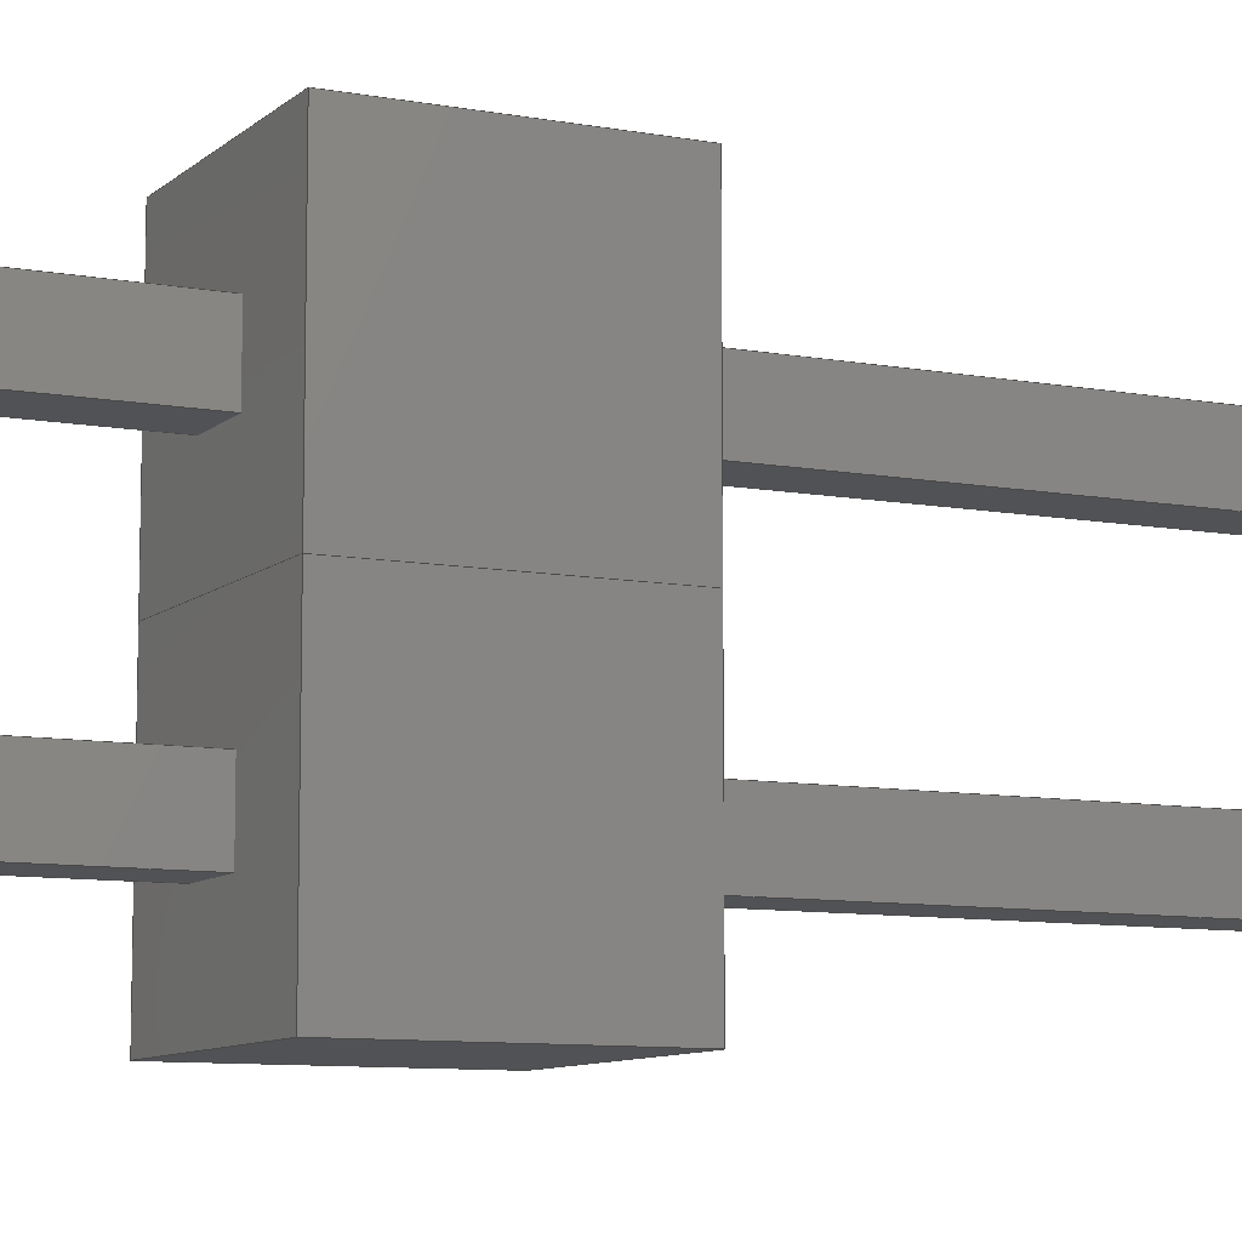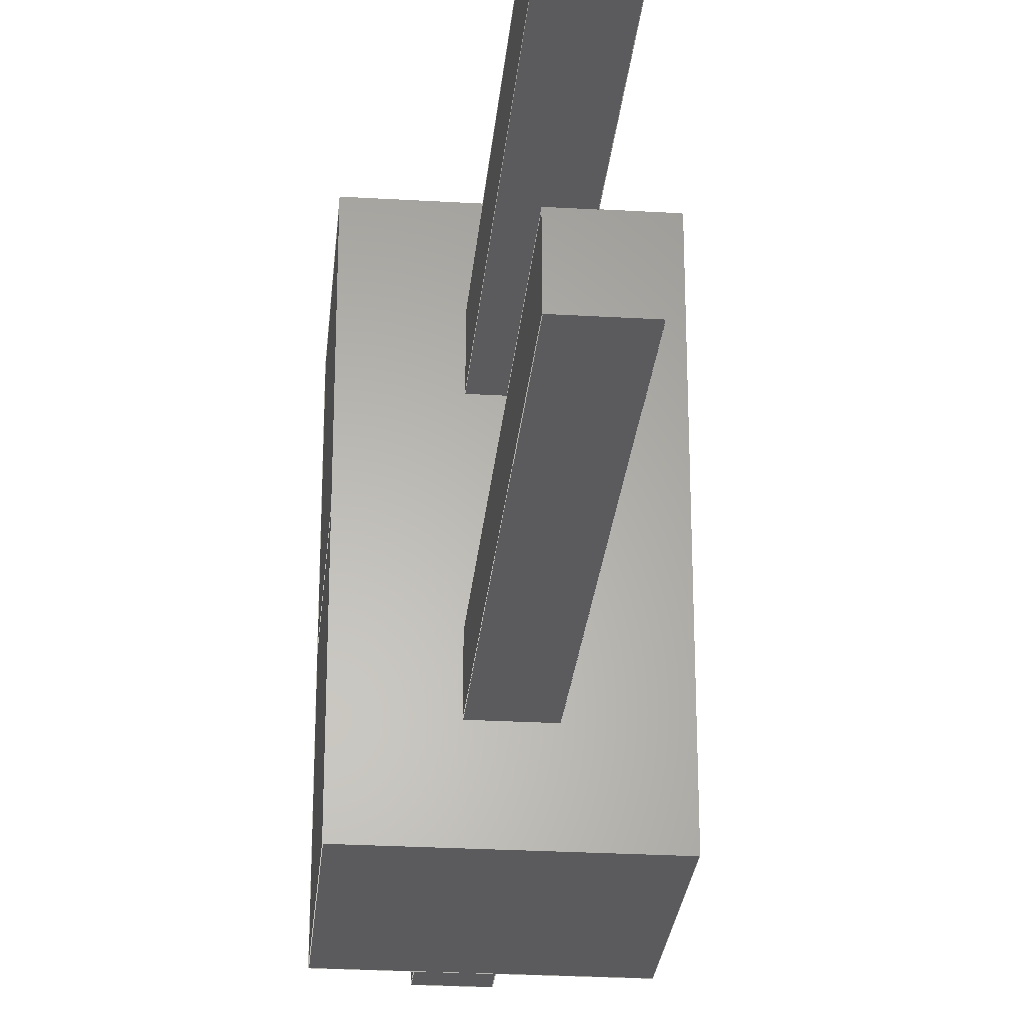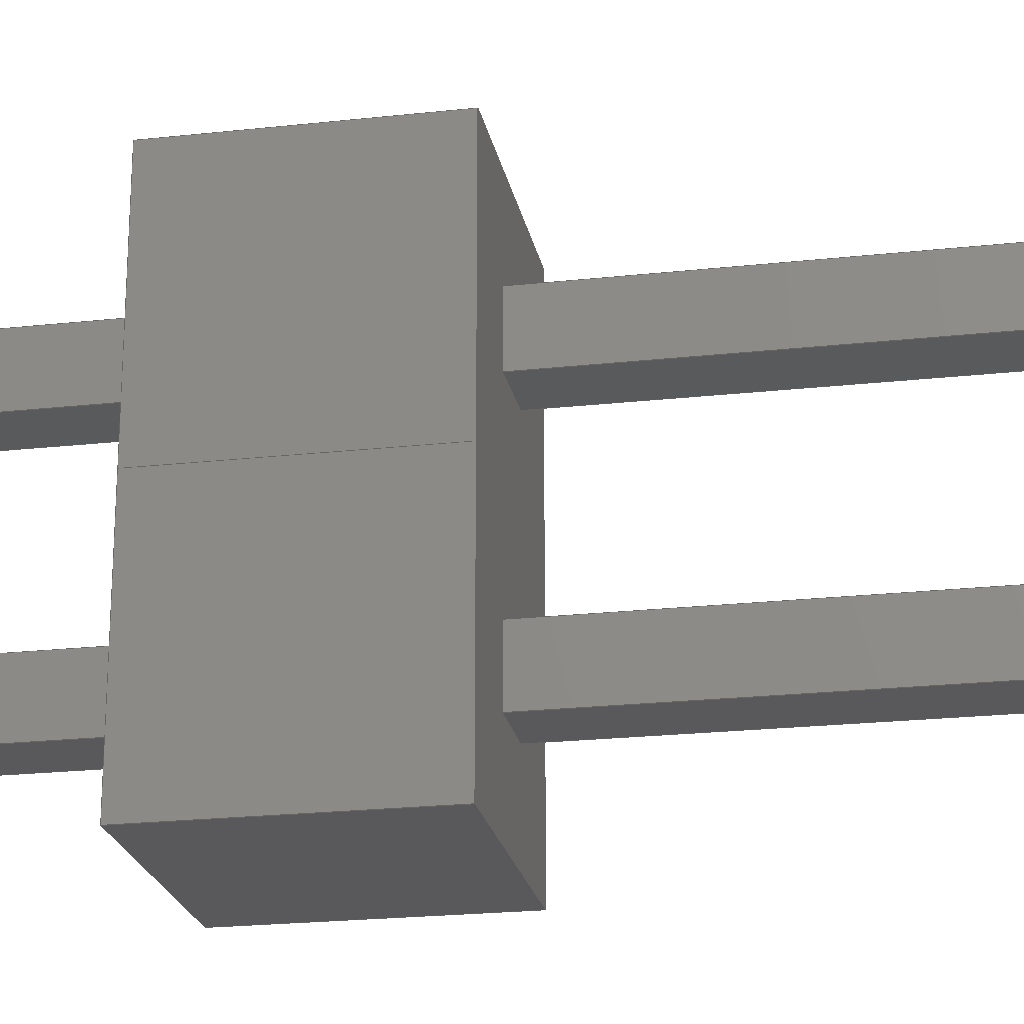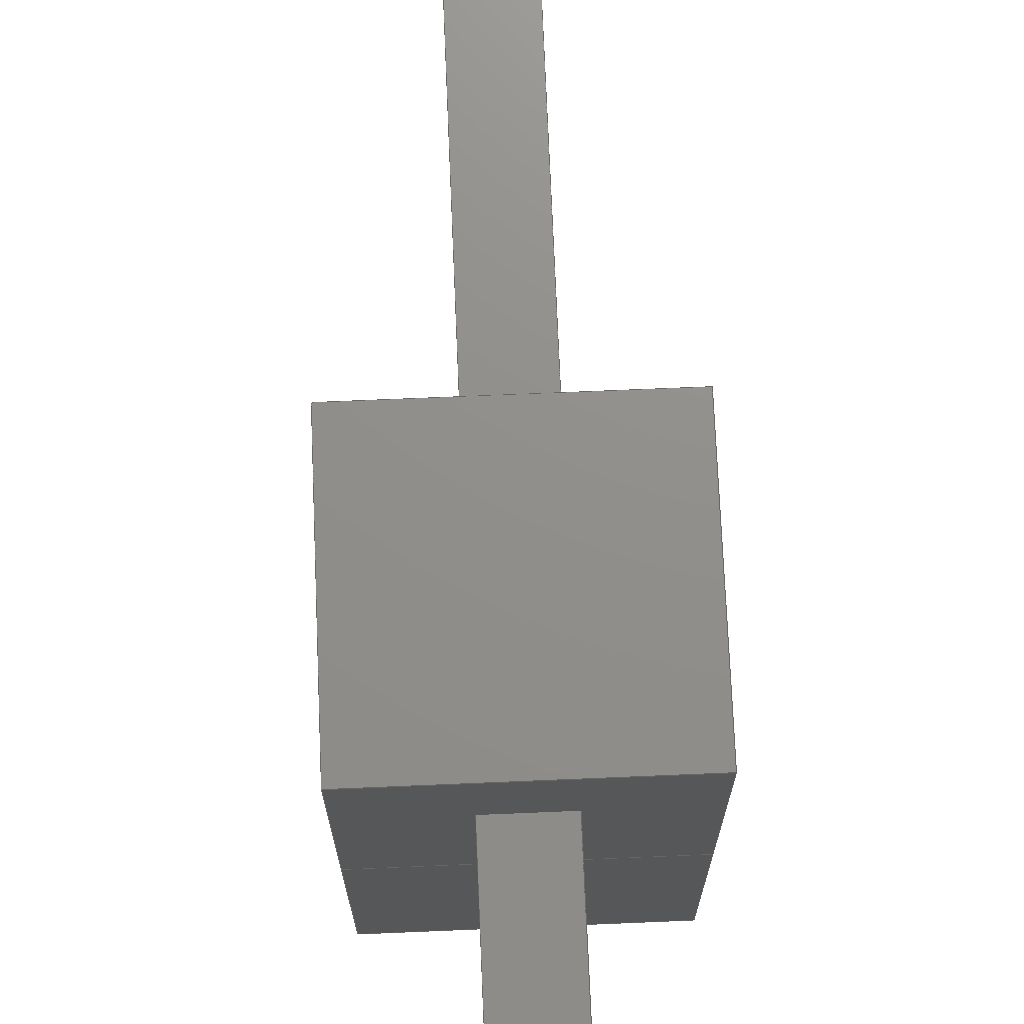
<metadata>
{"format":"step","ext":"step","renderer":"f3d","projection":"perspective","resolution":1024,"background":"white","views":[{"elev":-9.1,"azim":-116.3,"up":"+Y"},{"elev":-27.0,"azim":-5.2,"up":"+Y"},{"elev":-22.4,"azim":-79.2,"up":"+Y"},{"elev":73.0,"azim":177.6,"up":"+Y"}]}
</metadata>
<code>
ISO-10303-21;
DATA;
#1=APPLICATION_PROTOCOL_DEFINITION('international standard','automotive_design',2000,#2);
#2=APPLICATION_CONTEXT('core data for automotive mechanical design processes');
#3=SHAPE_DEFINITION_REPRESENTATION(#4,#10);
#4=PRODUCT_DEFINITION_SHAPE('','',#5);
#5=PRODUCT_DEFINITION('design','',#6,#9);
#6=PRODUCT_DEFINITION_FORMATION('','',#7);
#7=PRODUCT('Pin Header 2.54mm 1x02 â1mm','Pin Header 2.54mm 1x02 â1mm','',(#8));
#8=PRODUCT_CONTEXT('',#2,'mechanical');
#9=PRODUCT_DEFINITION_CONTEXT('part definition',#2,'design');
#10=SHAPE_REPRESENTATION('',(#11,#15,#15,#17,#17),#19);
#11=AXIS2_PLACEMENT_3D('',#12,#13,#14);
#12=CARTESIAN_POINT('',(0,0,0));
#13=DIRECTION('',(0,0,1));
#14=DIRECTION('',(1,0,0));
#15=AXIS2_PLACEMENT_3D('',#16,#13,#14);
#16=CARTESIAN_POINT('',(0,1.27,0));
#17=AXIS2_PLACEMENT_3D('',#18,#13,#14);
#18=CARTESIAN_POINT('',(0,-1.27,0));
#19=( GEOMETRIC_REPRESENTATION_CONTEXT(3)GLOBAL_UNCERTAINTY_ASSIGNED_CONTEXT((#23)) GLOBAL_UNIT_ASSIGNED_CONTEXT((#20,#21,#22)) REPRESENTATION_CONTEXT('Context #1','3D Context with UNIT and UNCERTAINTY') );
#20=( LENGTH_UNIT() NAMED_UNIT(*) SI_UNIT(.MILLI.,.METRE.) );
#21=( NAMED_UNIT(*) PLANE_ANGLE_UNIT() SI_UNIT($,.RADIAN.) );
#22=( NAMED_UNIT(*) SI_UNIT($,.STERADIAN.) SOLID_ANGLE_UNIT() );
#23=UNCERTAINTY_MEASURE_WITH_UNIT(LENGTH_MEASURE(1e-07),#20,'distance_accuracy_value','confusion accuracy');
#24=PRODUCT_RELATED_PRODUCT_CATEGORY('part',$,(#7));
#25=SHAPE_DEFINITION_REPRESENTATION(#26,#31);
#26=PRODUCT_DEFINITION_SHAPE('','',#27);
#27=PRODUCT_DEFINITION('design','',#28,#30);
#28=PRODUCT_DEFINITION_FORMATION('','',#29);
#29=PRODUCT('insulator-1','insulator-1','',(#8));
#30=PRODUCT_DEFINITION_CONTEXT('part definition',#2,'design');
#31=SHAPE_REPRESENTATION('',(#11,#11),#19);
#32=CONTEXT_DEPENDENT_SHAPE_REPRESENTATION(#33,#35);
#33=( REPRESENTATION_RELATIONSHIP('','',#31,#10)REPRESENTATION_RELATIONSHIP_WITH_TRANSFORMATION(#34)SHAPE_REPRESENTATION_RELATIONSHIP() );
#34=ITEM_DEFINED_TRANSFORMATION('','',#11,#15);
#35=PRODUCT_DEFINITION_SHAPE('Placement','Placement of an item',#36);
#36=NEXT_ASSEMBLY_USAGE_OCCURRENCE('22','','',#5,#27,$);
#37=PRODUCT_RELATED_PRODUCT_CATEGORY('part',$,(#29));
#38=SHAPE_DEFINITION_REPRESENTATION(#39,#44);
#39=PRODUCT_DEFINITION_SHAPE('','',#40);
#40=PRODUCT_DEFINITION('design','',#41,#43);
#41=PRODUCT_DEFINITION_FORMATION('','',#42);
#42=PRODUCT('insulator-1_part','insulator-1_part','',(#8));
#43=PRODUCT_DEFINITION_CONTEXT('part definition',#2,'design');
#44=ADVANCED_BREP_SHAPE_REPRESENTATION('',(#11,#45),#19);
#45=MANIFOLD_SOLID_BREP('',#46);
#46=CLOSED_SHELL('',(#47,#75,#100,#113,#125,#132));
#47=ADVANCED_FACE('',(#48),#73,.F.);
#48=FACE_BOUND('',#49,.F.);
#49=EDGE_LOOP('',(#50,#58,#65,#70));
#50=ORIENTED_EDGE('',*,*,#51,.F.);
#51=EDGE_CURVE('',#52,#54,#56,.T.);
#52=VERTEX_POINT('',#53);
#53=CARTESIAN_POINT('',(-1.27,-1.27,0));
#54=VERTEX_POINT('',#55);
#55=CARTESIAN_POINT('',(-1.27,-1.27,2.5));
#56=LINE('',#53,#57);
#57=VECTOR('',#13,1);
#58=ORIENTED_EDGE('',*,*,#59,.T.);
#59=EDGE_CURVE('',#52,#60,#62,.T.);
#60=VERTEX_POINT('',#61);
#61=CARTESIAN_POINT('',(-1.27,1.27,0));
#62=LINE('',#53,#63);
#63=VECTOR('',#64,1);
#64=DIRECTION('',(0,1,0));
#65=ORIENTED_EDGE('',*,*,#66,.T.);
#66=EDGE_CURVE('',#60,#67,#69,.T.);
#67=VERTEX_POINT('',#68);
#68=CARTESIAN_POINT('',(-1.27,1.27,2.5));
#69=LINE('',#61,#57);
#70=ORIENTED_EDGE('',*,*,#71,.F.);
#71=EDGE_CURVE('',#54,#67,#72,.T.);
#72=LINE('',#55,#63);
#73=PLANE('',#74);
#74=AXIS2_PLACEMENT_3D('',#53,#14,#13);
#75=ADVANCED_FACE('',(#76),#98,.T.);
#76=FACE_BOUND('',#77,.T.);
#77=EDGE_LOOP('',(#78,#85,#90,#95));
#78=ORIENTED_EDGE('',*,*,#79,.F.);
#79=EDGE_CURVE('',#80,#82,#84,.T.);
#80=VERTEX_POINT('',#81);
#81=CARTESIAN_POINT('',(1.27,-1.27,0));
#82=VERTEX_POINT('',#83);
#83=CARTESIAN_POINT('',(1.27,-1.27,2.5));
#84=LINE('',#81,#57);
#85=ORIENTED_EDGE('',*,*,#86,.T.);
#86=EDGE_CURVE('',#80,#87,#89,.T.);
#87=VERTEX_POINT('',#88);
#88=CARTESIAN_POINT('',(1.27,1.27,0));
#89=LINE('',#81,#63);
#90=ORIENTED_EDGE('',*,*,#91,.T.);
#91=EDGE_CURVE('',#87,#92,#94,.T.);
#92=VERTEX_POINT('',#93);
#93=CARTESIAN_POINT('',(1.27,1.27,2.5));
#94=LINE('',#88,#57);
#95=ORIENTED_EDGE('',*,*,#96,.F.);
#96=EDGE_CURVE('',#82,#92,#97,.T.);
#97=LINE('',#83,#63);
#98=PLANE('',#99);
#99=AXIS2_PLACEMENT_3D('',#81,#14,#13);
#100=ADVANCED_FACE('',(#101),#111,.F.);
#101=FACE_BOUND('',#102,.F.);
#102=EDGE_LOOP('',(#103,#107,#108,#78));
#103=ORIENTED_EDGE('',*,*,#104,.F.);
#104=EDGE_CURVE('',#52,#80,#105,.T.);
#105=LINE('',#53,#106);
#106=VECTOR('',#14,1);
#107=ORIENTED_EDGE('',*,*,#51,.T.);
#108=ORIENTED_EDGE('',*,*,#109,.T.);
#109=EDGE_CURVE('',#54,#82,#110,.T.);
#110=LINE('',#55,#106);
#111=PLANE('',#112);
#112=AXIS2_PLACEMENT_3D('',#53,#64,#13);
#113=ADVANCED_FACE('',(#114),#123,.T.);
#114=FACE_BOUND('',#115,.T.);
#115=EDGE_LOOP('',(#116,#65,#119,#122));
#116=ORIENTED_EDGE('',*,*,#117,.F.);
#117=EDGE_CURVE('',#60,#87,#118,.T.);
#118=LINE('',#61,#106);
#119=ORIENTED_EDGE('',*,*,#120,.T.);
#120=EDGE_CURVE('',#67,#92,#121,.T.);
#121=LINE('',#68,#106);
#122=ORIENTED_EDGE('',*,*,#91,.F.);
#123=PLANE('',#124);
#124=AXIS2_PLACEMENT_3D('',#61,#64,#13);
#125=ADVANCED_FACE('',(#126),#130,.F.);
#126=FACE_BOUND('',#127,.F.);
#127=EDGE_LOOP('',(#128,#129,#85,#116));
#128=ORIENTED_EDGE('',*,*,#59,.F.);
#129=ORIENTED_EDGE('',*,*,#104,.T.);
#130=PLANE('',#131);
#131=AXIS2_PLACEMENT_3D('',#53,#13,#14);
#132=ADVANCED_FACE('',(#133),#137,.T.);
#133=FACE_BOUND('',#134,.T.);
#134=EDGE_LOOP('',(#70,#108,#135,#136));
#135=ORIENTED_EDGE('',*,*,#96,.T.);
#136=ORIENTED_EDGE('',*,*,#120,.F.);
#137=PLANE('',#138);
#138=AXIS2_PLACEMENT_3D('',#55,#13,#14);
#139=CONTEXT_DEPENDENT_SHAPE_REPRESENTATION(#140,#142);
#140=( REPRESENTATION_RELATIONSHIP('','',#44,#31)REPRESENTATION_RELATIONSHIP_WITH_TRANSFORMATION(#141)SHAPE_REPRESENTATION_RELATIONSHIP() );
#141=ITEM_DEFINED_TRANSFORMATION('','',#11,#11);
#142=PRODUCT_DEFINITION_SHAPE('Placement','Placement of an item',#143);
#143=NEXT_ASSEMBLY_USAGE_OCCURRENCE('21','','',#27,#40,$);
#144=PRODUCT_RELATED_PRODUCT_CATEGORY('part',$,(#42));
#145=SHAPE_DEFINITION_REPRESENTATION(#146,#151);
#146=PRODUCT_DEFINITION_SHAPE('','',#147);
#147=PRODUCT_DEFINITION('design','',#148,#150);
#148=PRODUCT_DEFINITION_FORMATION('','',#149);
#149=PRODUCT('lead-1','lead-1','',(#8));
#150=PRODUCT_DEFINITION_CONTEXT('part definition',#2,'design');
#151=SHAPE_REPRESENTATION('',(#11,#11),#19);
#152=CONTEXT_DEPENDENT_SHAPE_REPRESENTATION(#153,#154);
#153=( REPRESENTATION_RELATIONSHIP('','',#151,#10)REPRESENTATION_RELATIONSHIP_WITH_TRANSFORMATION(#34)SHAPE_REPRESENTATION_RELATIONSHIP() );
#154=PRODUCT_DEFINITION_SHAPE('Placement','Placement of an item',#155);
#155=NEXT_ASSEMBLY_USAGE_OCCURRENCE('24','','',#5,#147,$);
#156=PRODUCT_RELATED_PRODUCT_CATEGORY('part',$,(#149));
#157=SHAPE_DEFINITION_REPRESENTATION(#158,#163);
#158=PRODUCT_DEFINITION_SHAPE('','',#159);
#159=PRODUCT_DEFINITION('design','',#160,#162);
#160=PRODUCT_DEFINITION_FORMATION('','',#161);
#161=PRODUCT('lead-1_part','lead-1_part','',(#8));
#162=PRODUCT_DEFINITION_CONTEXT('part definition',#2,'design');
#163=ADVANCED_BREP_SHAPE_REPRESENTATION('',(#11,#164),#19);
#164=MANIFOLD_SOLID_BREP('',#165);
#165=CLOSED_SHELL('',(#166,#191,#216,#228,#240,#247));
#166=ADVANCED_FACE('',(#167),#189,.F.);
#167=FACE_BOUND('',#168,.F.);
#168=EDGE_LOOP('',(#169,#176,#181,#186));
#169=ORIENTED_EDGE('',*,*,#170,.F.);
#170=EDGE_CURVE('',#171,#173,#175,.T.);
#171=VERTEX_POINT('',#172);
#172=CARTESIAN_POINT('',(-0.3359,-0.3359,-3));
#173=VERTEX_POINT('',#174);
#174=CARTESIAN_POINT('',(-0.3359,-0.3359,8));
#175=LINE('',#172,#57);
#176=ORIENTED_EDGE('',*,*,#177,.T.);
#177=EDGE_CURVE('',#171,#178,#180,.T.);
#178=VERTEX_POINT('',#179);
#179=CARTESIAN_POINT('',(-0.3359,0.3359,-3));
#180=LINE('',#172,#63);
#181=ORIENTED_EDGE('',*,*,#182,.T.);
#182=EDGE_CURVE('',#178,#183,#185,.T.);
#183=VERTEX_POINT('',#184);
#184=CARTESIAN_POINT('',(-0.3359,0.3359,8));
#185=LINE('',#179,#57);
#186=ORIENTED_EDGE('',*,*,#187,.F.);
#187=EDGE_CURVE('',#173,#183,#188,.T.);
#188=LINE('',#174,#63);
#189=PLANE('',#190);
#190=AXIS2_PLACEMENT_3D('',#172,#14,#13);
#191=ADVANCED_FACE('',(#192),#214,.T.);
#192=FACE_BOUND('',#193,.T.);
#193=EDGE_LOOP('',(#194,#201,#206,#211));
#194=ORIENTED_EDGE('',*,*,#195,.F.);
#195=EDGE_CURVE('',#196,#198,#200,.T.);
#196=VERTEX_POINT('',#197);
#197=CARTESIAN_POINT('',(0.3359,-0.3359,-3));
#198=VERTEX_POINT('',#199);
#199=CARTESIAN_POINT('',(0.3359,-0.3359,8));
#200=LINE('',#197,#57);
#201=ORIENTED_EDGE('',*,*,#202,.T.);
#202=EDGE_CURVE('',#196,#203,#205,.T.);
#203=VERTEX_POINT('',#204);
#204=CARTESIAN_POINT('',(0.3359,0.3359,-3));
#205=LINE('',#197,#63);
#206=ORIENTED_EDGE('',*,*,#207,.T.);
#207=EDGE_CURVE('',#203,#208,#210,.T.);
#208=VERTEX_POINT('',#209);
#209=CARTESIAN_POINT('',(0.3359,0.3359,8));
#210=LINE('',#204,#57);
#211=ORIENTED_EDGE('',*,*,#212,.F.);
#212=EDGE_CURVE('',#198,#208,#213,.T.);
#213=LINE('',#199,#63);
#214=PLANE('',#215);
#215=AXIS2_PLACEMENT_3D('',#197,#14,#13);
#216=ADVANCED_FACE('',(#217),#226,.F.);
#217=FACE_BOUND('',#218,.F.);
#218=EDGE_LOOP('',(#219,#222,#223,#194));
#219=ORIENTED_EDGE('',*,*,#220,.F.);
#220=EDGE_CURVE('',#171,#196,#221,.T.);
#221=LINE('',#172,#106);
#222=ORIENTED_EDGE('',*,*,#170,.T.);
#223=ORIENTED_EDGE('',*,*,#224,.T.);
#224=EDGE_CURVE('',#173,#198,#225,.T.);
#225=LINE('',#174,#106);
#226=PLANE('',#227);
#227=AXIS2_PLACEMENT_3D('',#172,#64,#13);
#228=ADVANCED_FACE('',(#229),#238,.T.);
#229=FACE_BOUND('',#230,.T.);
#230=EDGE_LOOP('',(#231,#181,#234,#237));
#231=ORIENTED_EDGE('',*,*,#232,.F.);
#232=EDGE_CURVE('',#178,#203,#233,.T.);
#233=LINE('',#179,#106);
#234=ORIENTED_EDGE('',*,*,#235,.T.);
#235=EDGE_CURVE('',#183,#208,#236,.T.);
#236=LINE('',#184,#106);
#237=ORIENTED_EDGE('',*,*,#207,.F.);
#238=PLANE('',#239);
#239=AXIS2_PLACEMENT_3D('',#179,#64,#13);
#240=ADVANCED_FACE('',(#241),#245,.F.);
#241=FACE_BOUND('',#242,.F.);
#242=EDGE_LOOP('',(#243,#244,#201,#231));
#243=ORIENTED_EDGE('',*,*,#177,.F.);
#244=ORIENTED_EDGE('',*,*,#220,.T.);
#245=PLANE('',#246);
#246=AXIS2_PLACEMENT_3D('',#172,#13,#14);
#247=ADVANCED_FACE('',(#248),#252,.T.);
#248=FACE_BOUND('',#249,.T.);
#249=EDGE_LOOP('',(#186,#223,#250,#251));
#250=ORIENTED_EDGE('',*,*,#212,.T.);
#251=ORIENTED_EDGE('',*,*,#235,.F.);
#252=PLANE('',#253);
#253=AXIS2_PLACEMENT_3D('',#174,#13,#14);
#254=CONTEXT_DEPENDENT_SHAPE_REPRESENTATION(#255,#256);
#255=( REPRESENTATION_RELATIONSHIP('','',#163,#151)REPRESENTATION_RELATIONSHIP_WITH_TRANSFORMATION(#141)SHAPE_REPRESENTATION_RELATIONSHIP() );
#256=PRODUCT_DEFINITION_SHAPE('Placement','Placement of an item',#257);
#257=NEXT_ASSEMBLY_USAGE_OCCURRENCE('23','','',#147,#159,$);
#258=PRODUCT_RELATED_PRODUCT_CATEGORY('part',$,(#161));
#259=SHAPE_DEFINITION_REPRESENTATION(#260,#265);
#260=PRODUCT_DEFINITION_SHAPE('','',#261);
#261=PRODUCT_DEFINITION('design','',#262,#264);
#262=PRODUCT_DEFINITION_FORMATION('','',#263);
#263=PRODUCT('insulator-2','insulator-2','',(#8));
#264=PRODUCT_DEFINITION_CONTEXT('part definition',#2,'design');
#265=SHAPE_REPRESENTATION('',(#11,#11),#19);
#266=CONTEXT_DEPENDENT_SHAPE_REPRESENTATION(#267,#269);
#267=( REPRESENTATION_RELATIONSHIP('','',#265,#10)REPRESENTATION_RELATIONSHIP_WITH_TRANSFORMATION(#268)SHAPE_REPRESENTATION_RELATIONSHIP() );
#268=ITEM_DEFINED_TRANSFORMATION('','',#11,#17);
#269=PRODUCT_DEFINITION_SHAPE('Placement','Placement of an item',#270);
#270=NEXT_ASSEMBLY_USAGE_OCCURRENCE('26','','',#5,#261,$);
#271=PRODUCT_RELATED_PRODUCT_CATEGORY('part',$,(#263));
#272=CONTEXT_DEPENDENT_SHAPE_REPRESENTATION(#273,#274);
#273=( REPRESENTATION_RELATIONSHIP('','',#44,#265)REPRESENTATION_RELATIONSHIP_WITH_TRANSFORMATION(#141)SHAPE_REPRESENTATION_RELATIONSHIP() );
#274=PRODUCT_DEFINITION_SHAPE('Placement','Placement of an item',#275);
#275=NEXT_ASSEMBLY_USAGE_OCCURRENCE('25','','',#261,#40,$);
#276=SHAPE_DEFINITION_REPRESENTATION(#277,#282);
#277=PRODUCT_DEFINITION_SHAPE('','',#278);
#278=PRODUCT_DEFINITION('design','',#279,#281);
#279=PRODUCT_DEFINITION_FORMATION('','',#280);
#280=PRODUCT('lead-2','lead-2','',(#8));
#281=PRODUCT_DEFINITION_CONTEXT('part definition',#2,'design');
#282=SHAPE_REPRESENTATION('',(#11,#11),#19);
#283=CONTEXT_DEPENDENT_SHAPE_REPRESENTATION(#284,#285);
#284=( REPRESENTATION_RELATIONSHIP('','',#282,#10)REPRESENTATION_RELATIONSHIP_WITH_TRANSFORMATION(#268)SHAPE_REPRESENTATION_RELATIONSHIP() );
#285=PRODUCT_DEFINITION_SHAPE('Placement','Placement of an item',#286);
#286=NEXT_ASSEMBLY_USAGE_OCCURRENCE('28','','',#5,#278,$);
#287=PRODUCT_RELATED_PRODUCT_CATEGORY('part',$,(#280));
#288=CONTEXT_DEPENDENT_SHAPE_REPRESENTATION(#289,#290);
#289=( REPRESENTATION_RELATIONSHIP('','',#163,#282)REPRESENTATION_RELATIONSHIP_WITH_TRANSFORMATION(#141)SHAPE_REPRESENTATION_RELATIONSHIP() );
#290=PRODUCT_DEFINITION_SHAPE('Placement','Placement of an item',#291);
#291=NEXT_ASSEMBLY_USAGE_OCCURRENCE('27','','',#278,#159,$);
#292=MECHANICAL_DESIGN_GEOMETRIC_PRESENTATION_REPRESENTATION('',(#293),#19);
#293=STYLED_ITEM('color',(#294),#45);
#294=PRESENTATION_STYLE_ASSIGNMENT((#295));
#295=SURFACE_STYLE_USAGE(.BOTH.,#296);
#296=SURFACE_SIDE_STYLE('',(#297));
#297=SURFACE_STYLE_FILL_AREA(#298);
#298=FILL_AREA_STYLE('',(#299));
#299=FILL_AREA_STYLE_COLOUR('',#300);
#300=COLOUR_RGB('',0.1608,0.1608,0.1608);
#301=MECHANICAL_DESIGN_GEOMETRIC_PRESENTATION_REPRESENTATION('',(#302),#19);
#302=STYLED_ITEM('color',(#303),#164);
#303=PRESENTATION_STYLE_ASSIGNMENT((#304));
#304=SURFACE_STYLE_USAGE(.BOTH.,#305);
#305=SURFACE_SIDE_STYLE('',(#306));
#306=SURFACE_STYLE_FILL_AREA(#307);
#307=FILL_AREA_STYLE('',(#308));
#308=FILL_AREA_STYLE_COLOUR('',#309);
#309=COLOUR_RGB('',0.8627,0.8627,0.8627);
ENDSEC;
END-ISO-10303-21;

</code>
